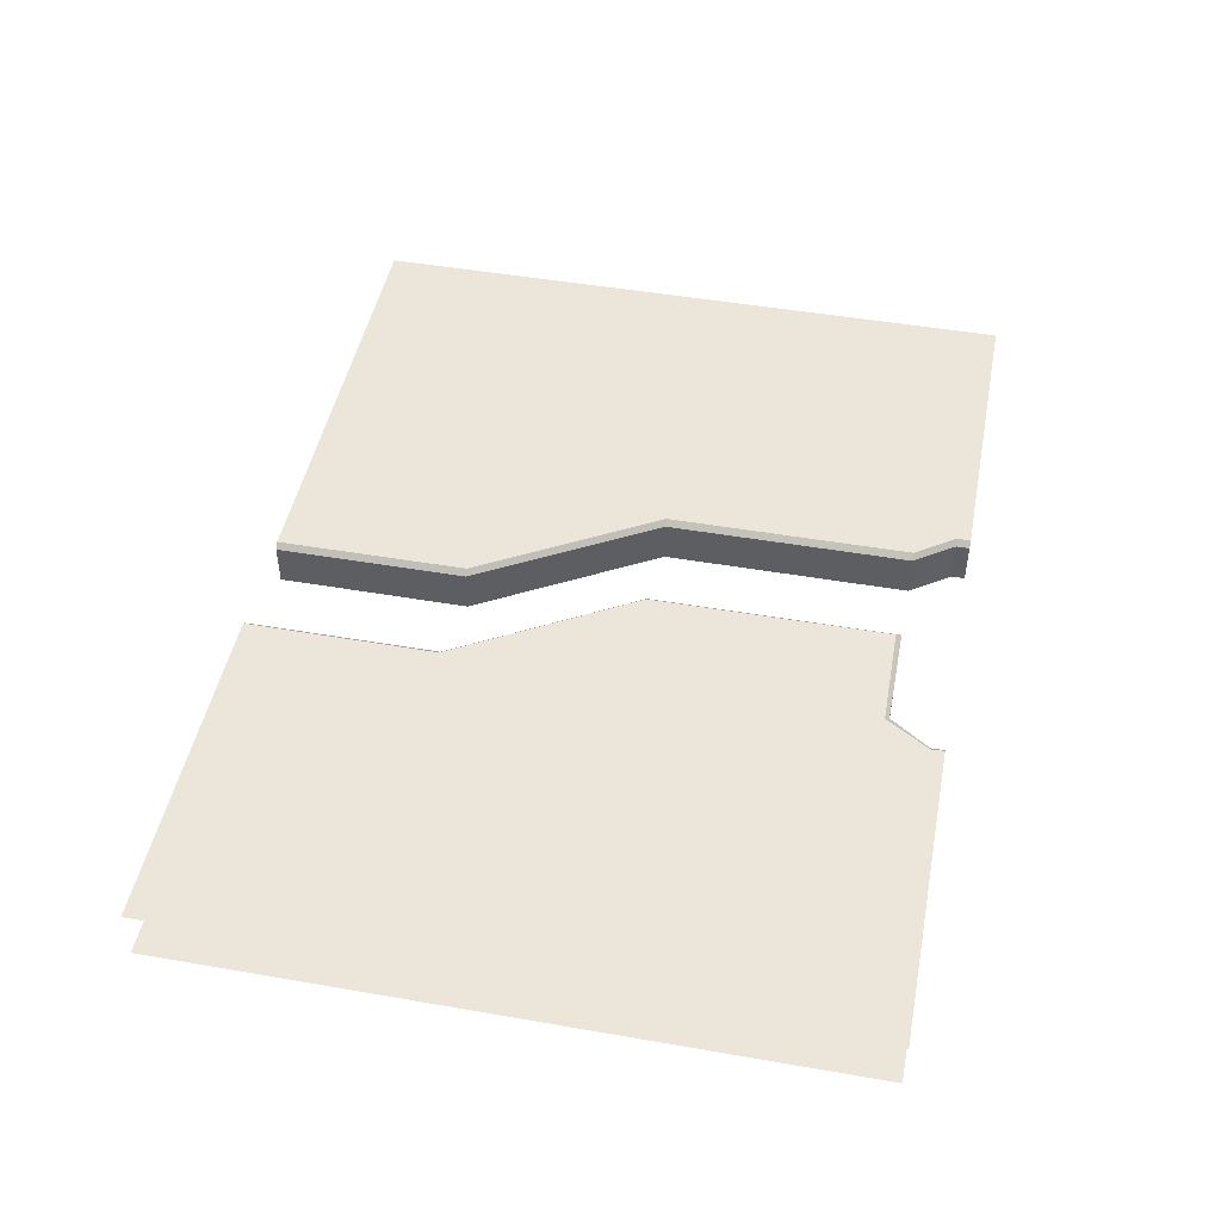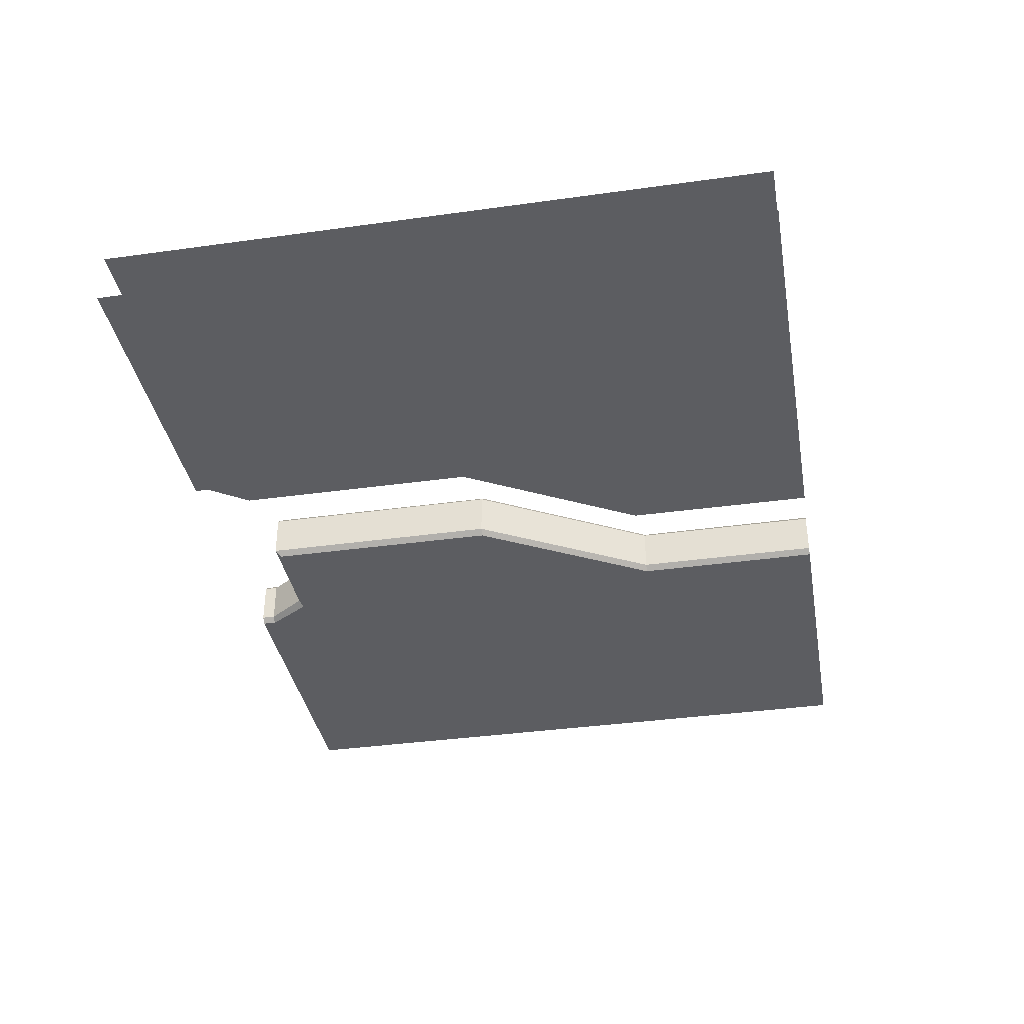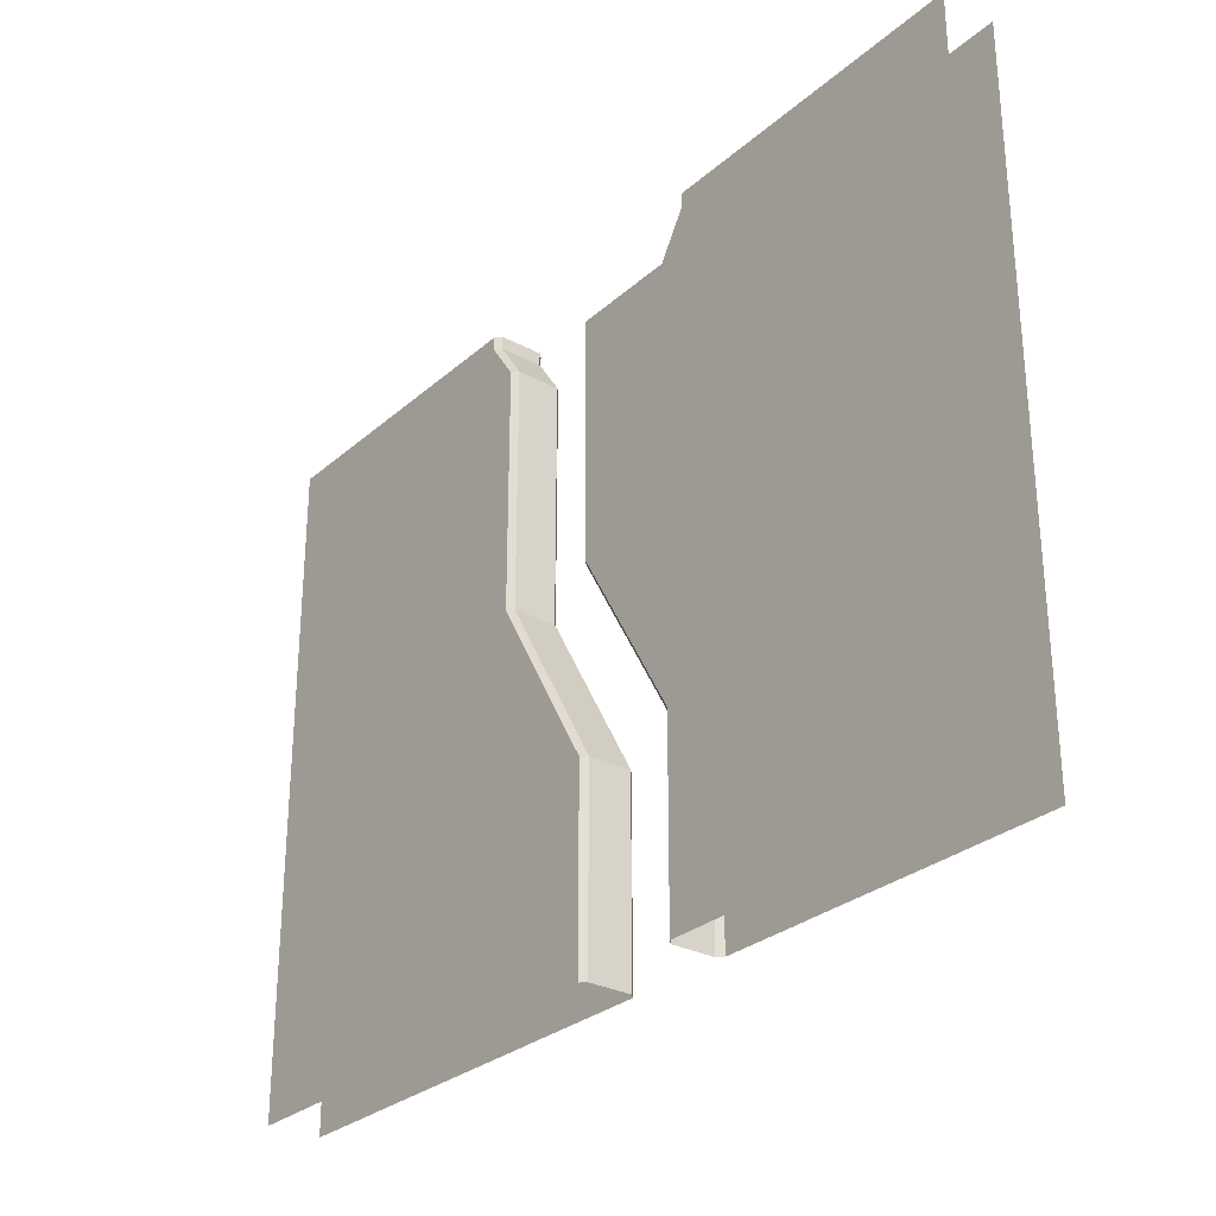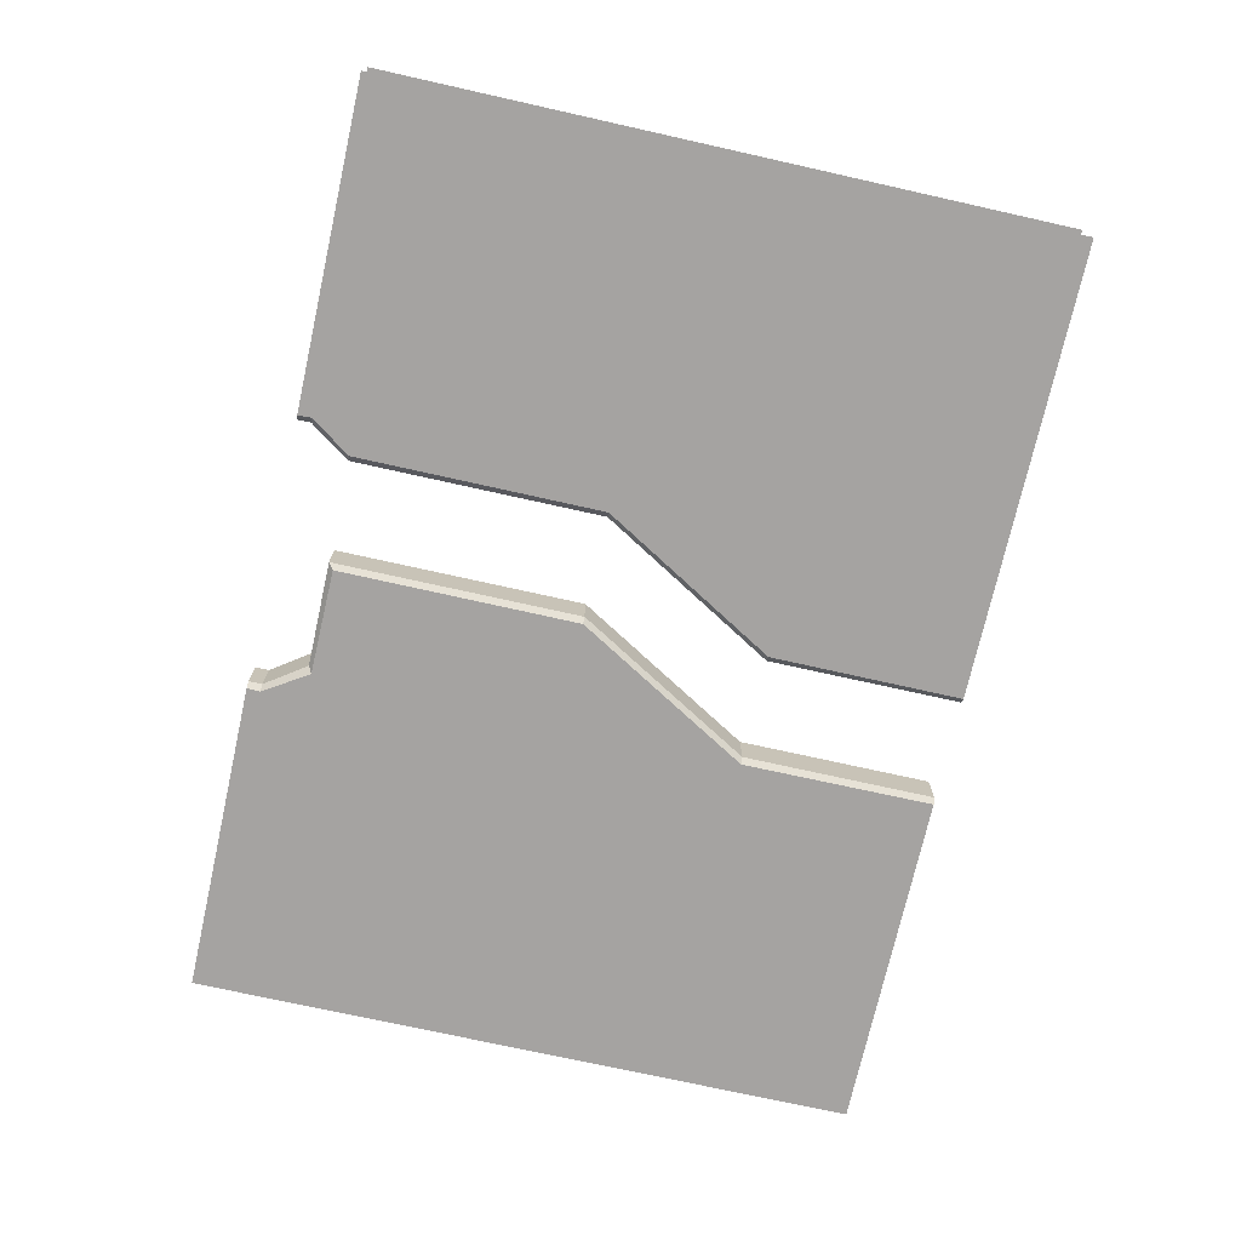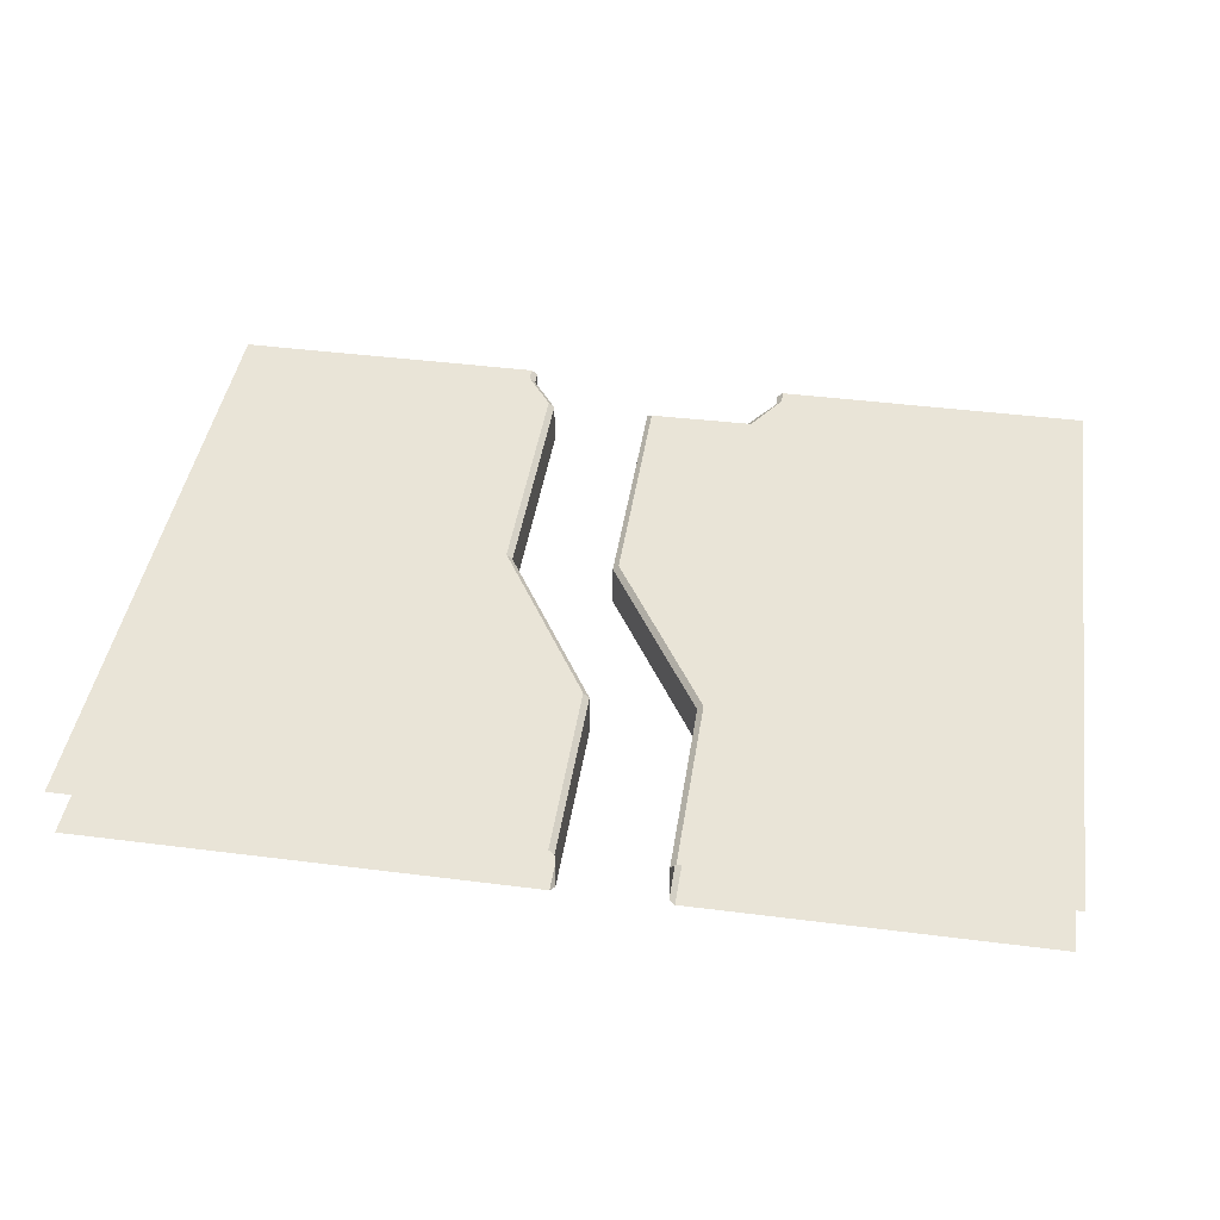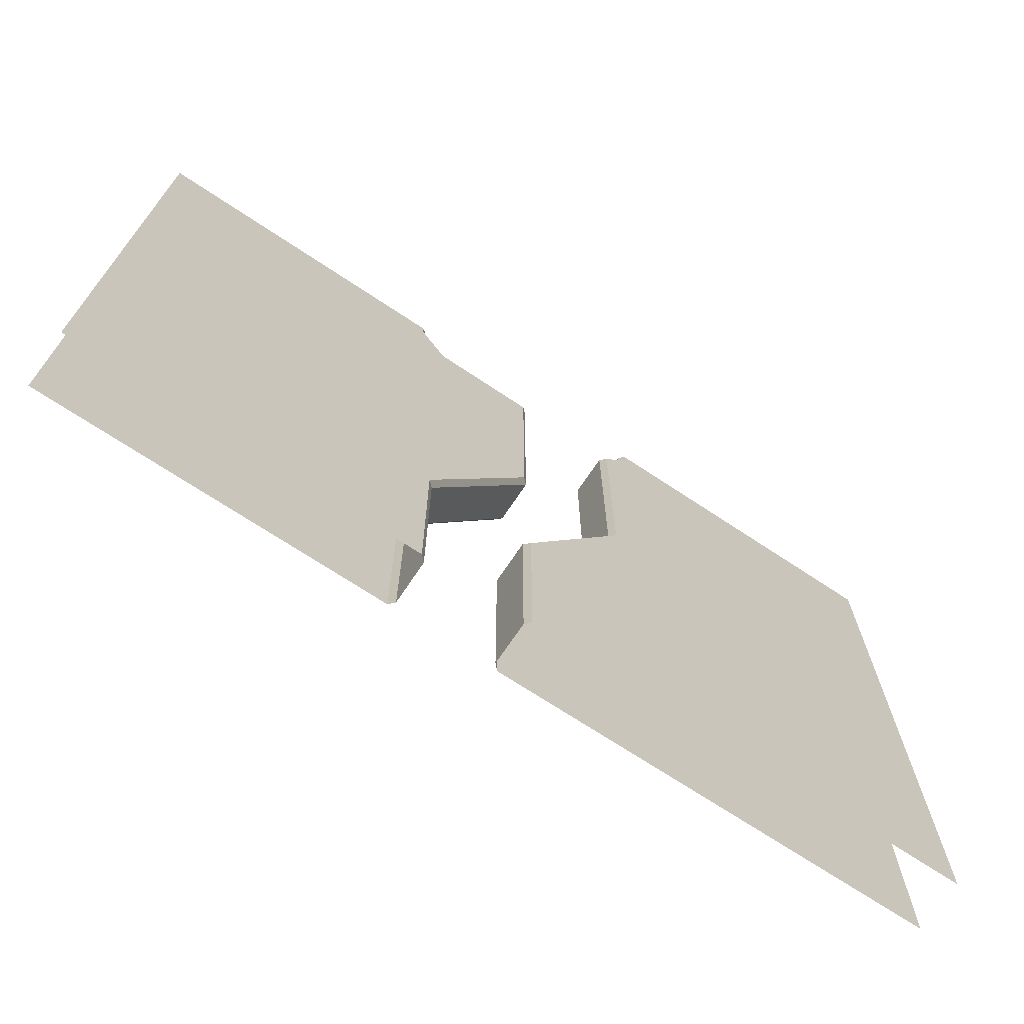
<metadata>
{"format":"obj","ext":"obj","renderer":"f3d","projection":"perspective","resolution":1024,"background":"white","views":[{"elev":47.3,"azim":-78.9,"up":"+Y"},{"elev":-37.1,"azim":100.2,"up":"+Y"},{"elev":-28.9,"azim":-128.1,"up":"+Z"},{"elev":-73.1,"azim":77.4,"up":"+Y"},{"elev":42.9,"azim":-171.4,"up":"+Y"},{"elev":-70.4,"azim":-33.6,"up":"+Z"}]}
</metadata>
<code>
v  6.859 65.45 54.42
v  -59.06 65.45 54.42
v  -59.06 65.45 28.18
v  -8.555 65.45 28.18
v  -8.555 73.33 28.18
v  -59.06 73.33 28.18
v  -59.06 73.33 54.42
v  6.859 73.33 54.42
v  -59.06 65.45 0
v  -8.495 65.45 0
v  -8.556 73.33 89.95
v  -59.06 73.33 96.46
v  -12.68 73.33 96.46
v  -59.06 73.33 0
v  -8.495 73.33 0
v  -59.06 65.45 96.46
v  -12.68 65.45 96.46
v  -12.6 65.45 98.43
v  -59.06 65.45 98.43
v  -59.06 73.33 98.43
v  -12.6 73.33 98.43
v  -8.556 65.45 89.95
v  7.707 66.24 90.55
v  7.707 72.54 90.55
v  -7.707 72.54 90.55
v  -7.707 66.24 90.55
v  -11.81 72.54 96.46
v  -11.81 66.24 96.46
v  -11.81 66.24 98.43
v  -11.81 72.54 98.43
v  6.92 73.33 89.76
v  7.707 66.24 54.42
v  -7.707 66.24 28.18
v  -7.707 72.54 28.18
v  7.707 72.54 54.42
v  -7.707 72.54 0
v  -7.707 66.24 0
v  6.92 65.45 89.76
v  23.22 73.33 54.42
v  23.24 73.33 90.55
v  73.72 73.33 90.55
v  73.72 73.33 54.42
v  7.743 73.33 0
v  7.804 73.33 28.18
v  73.72 73.33 28.18
v  73.72 73.33 0
v  23.24 65.45 90.55
v  23.22 65.45 54.42
v  73.72 65.45 54.42
v  73.72 65.45 90.55
v  73.72 73.33 96.46
v  27.34 73.33 96.46
v  27.26 73.33 98.43
v  73.72 73.33 98.43
v  27.26 65.45 98.43
v  27.34 65.45 96.46
v  73.72 65.45 96.46
v  73.72 65.45 98.43
v  73.72 65.45 28.18
v  7.804 65.45 28.18
v  7.743 65.45 0
v  73.72 65.45 0
v  26.47 72.54 96.46
v  26.47 66.24 96.46
v  26.47 66.24 98.43
v  26.47 72.54 98.43
v  22.37 72.54 90.55
v  22.37 66.24 90.55
v  22.37 72.54 54.42
v  22.37 66.24 54.42
v  6.956 72.54 28.18
v  6.956 66.24 28.18
v  6.956 66.24 0
v  6.956 72.54 0
g Box004
f 1 2 3 4
f 5 6 7 8
f 4 3 9 10
f 11 7 12 13
f 14 6 5 15
f 16 17 18 19
f 13 12 20 21
f 2 22 17 16
f 23 24 25 26
f 25 27 28 26
f 29 28 27 30
f 8 7 11 31
f 32 33 34 35
f 36 34 33 37
f 32 1 4 33
f 34 5 8 35
f 37 33 4 10
f 25 11 13 27
f 15 5 34 36
f 26 22 38 23
f 18 17 28 29
f 30 27 13 21
f 28 17 22 26
f 24 31 11 25
f 22 2 1 38
f 23 32 35 24
f 38 1 32 23
f 24 35 8 31
f 39 40 41 42
f 43 44 45 46
f 47 48 49 50
f 51 52 53 54
f 55 56 57 58
f 44 39 42 45
f 59 60 61 62
f 40 52 51 41
f 56 47 50 57
f 63 64 65 66
f 63 67 68 64
f 48 60 59 49
f 67 69 70 68
f 69 71 72 70
f 73 72 71 74
f 67 40 39 69
f 74 71 44 43
f 70 48 47 68
f 53 52 63 66
f 65 64 56 55
f 69 39 44 71
f 61 60 72 73
f 63 52 40 67
f 68 47 56 64
f 72 60 48 70

</code>
